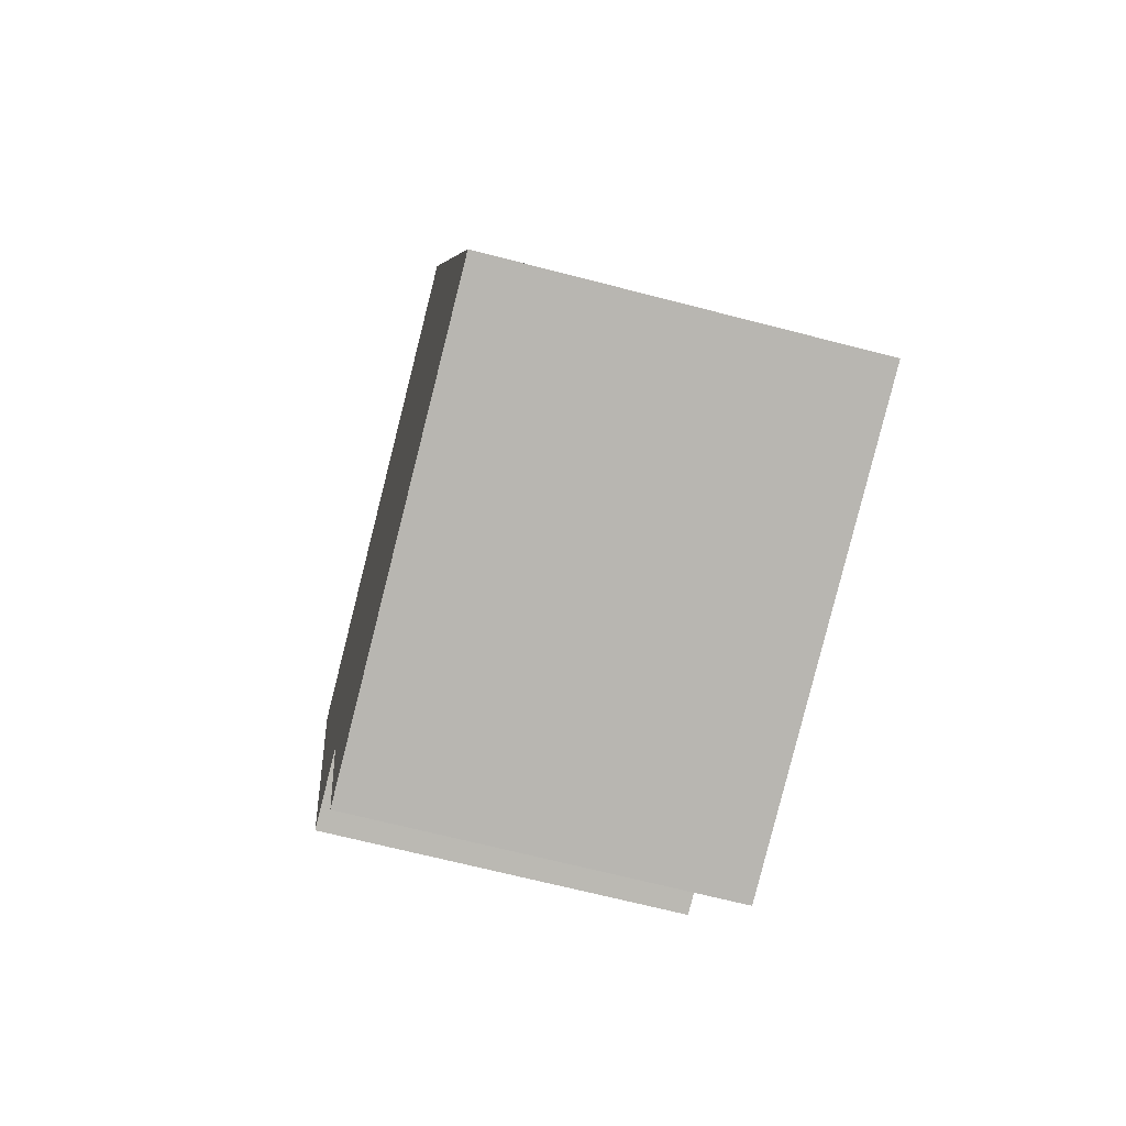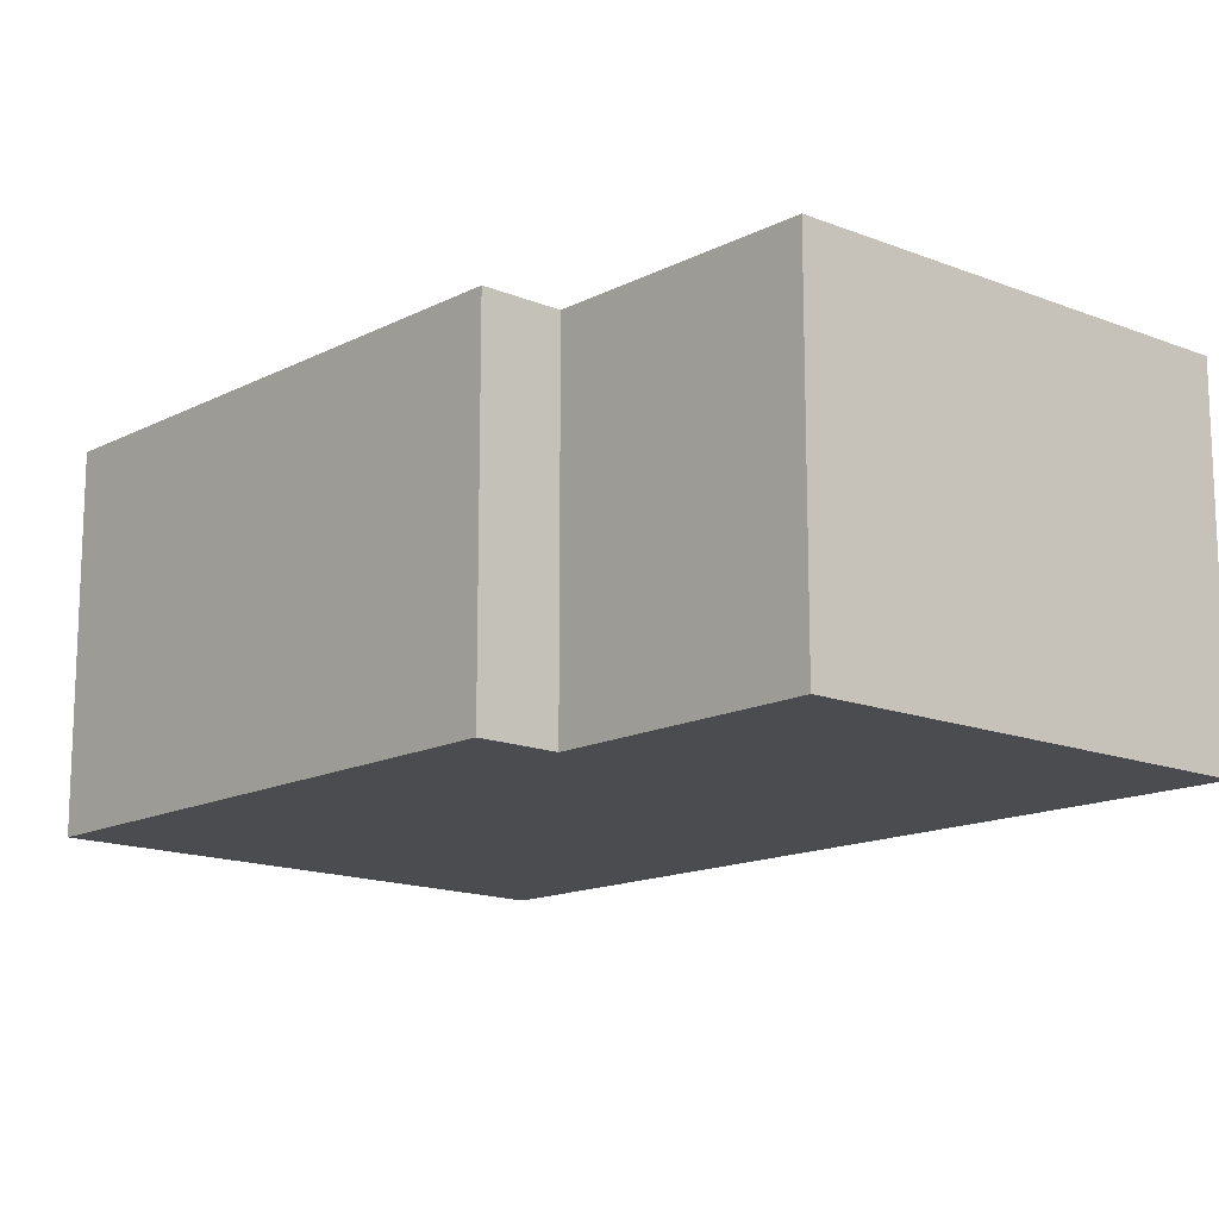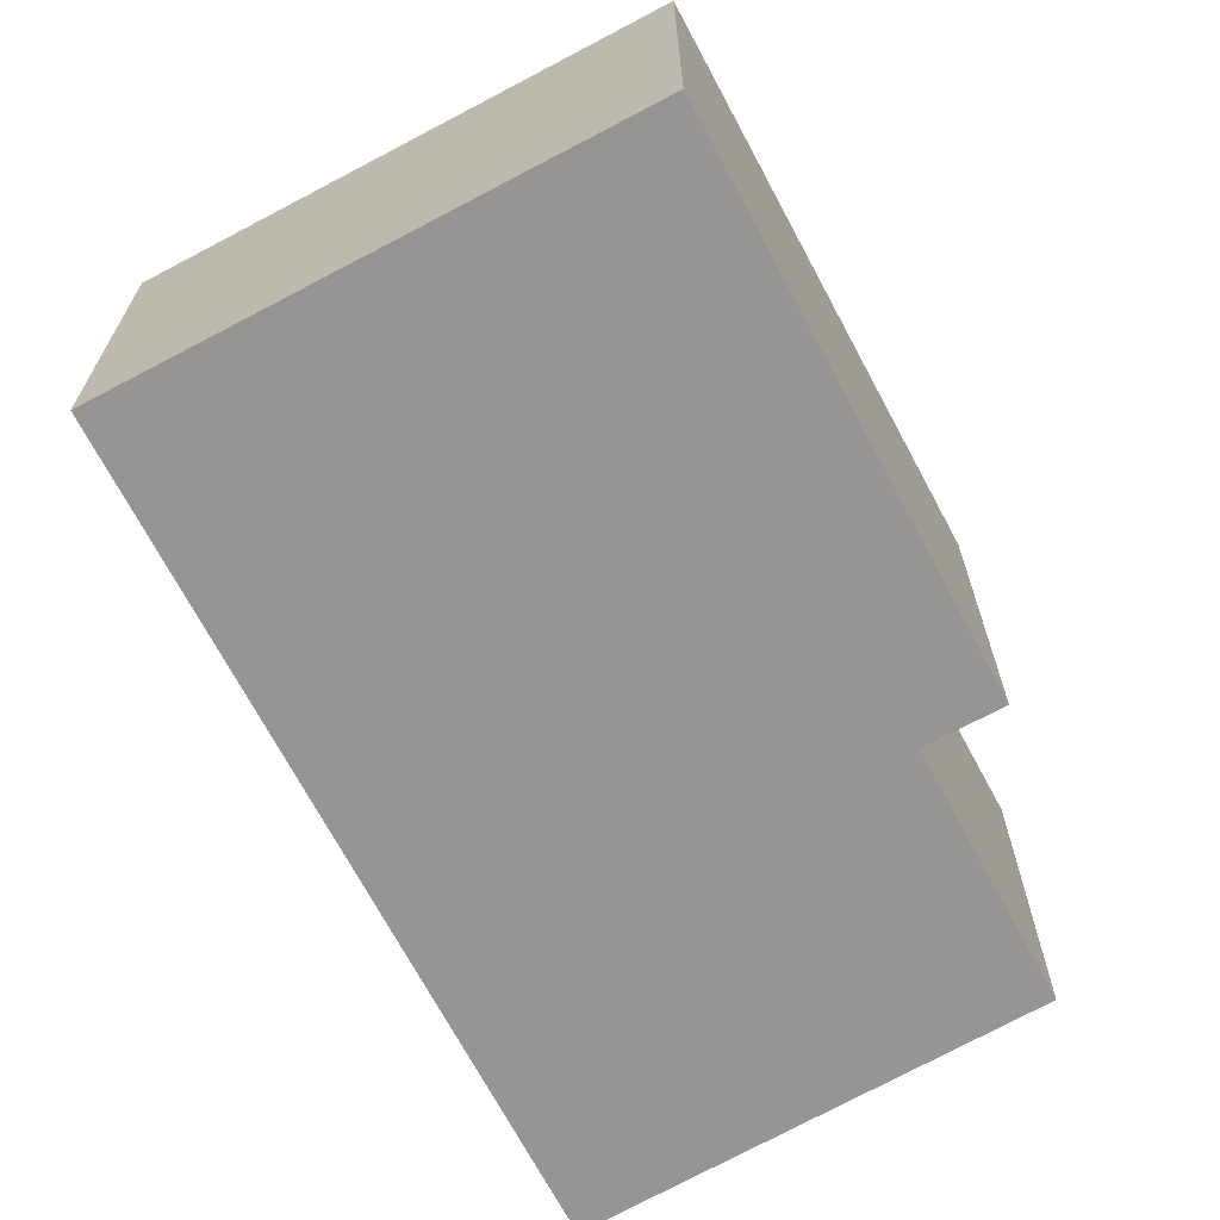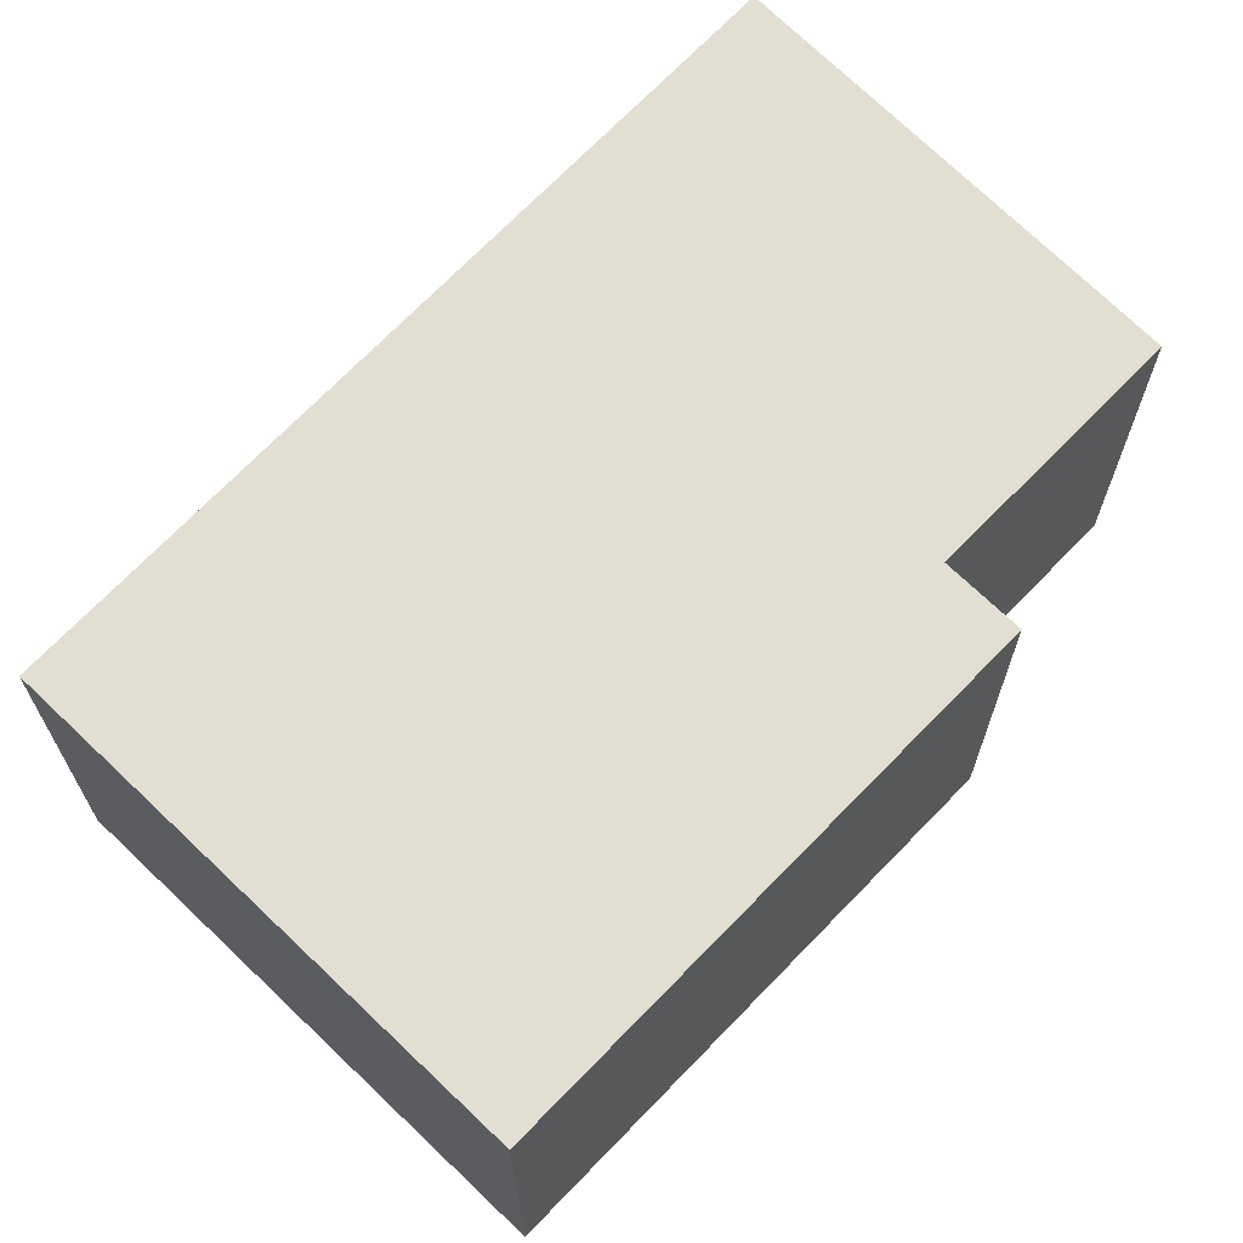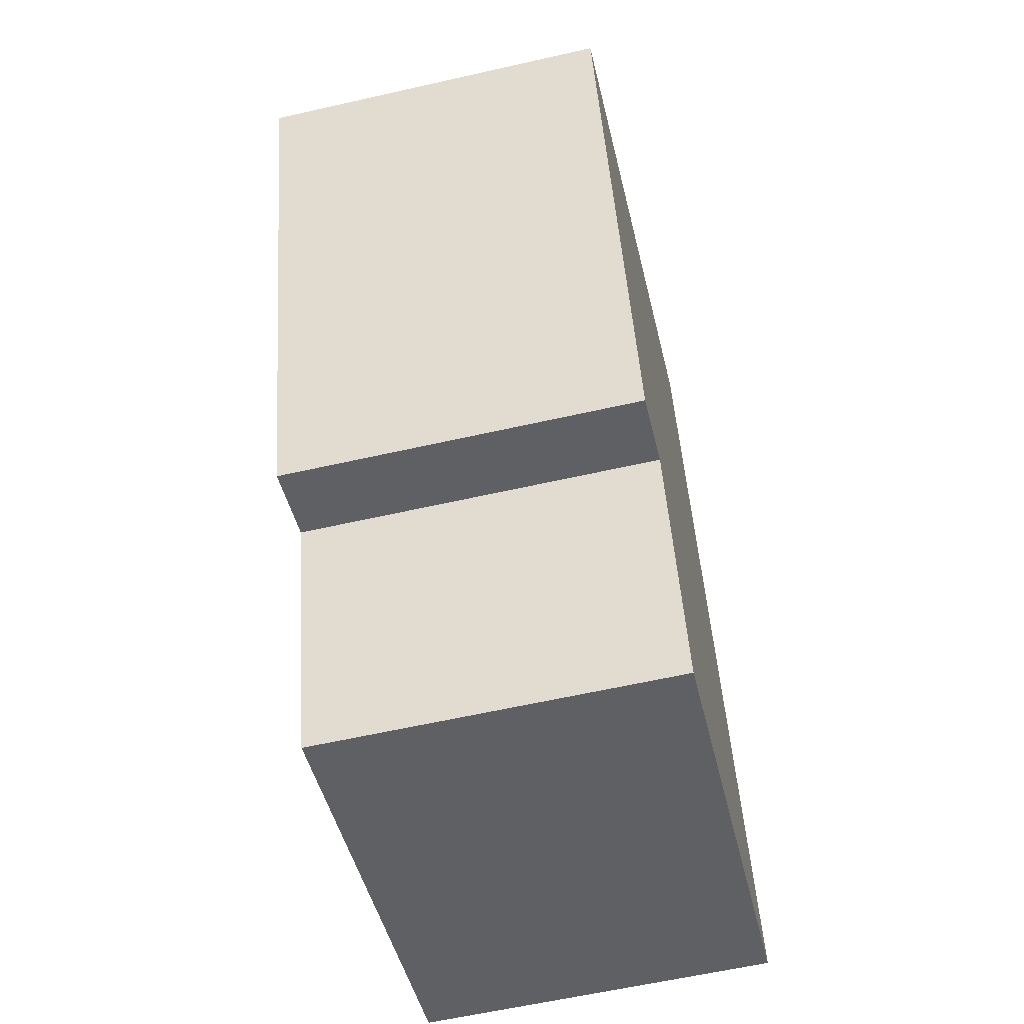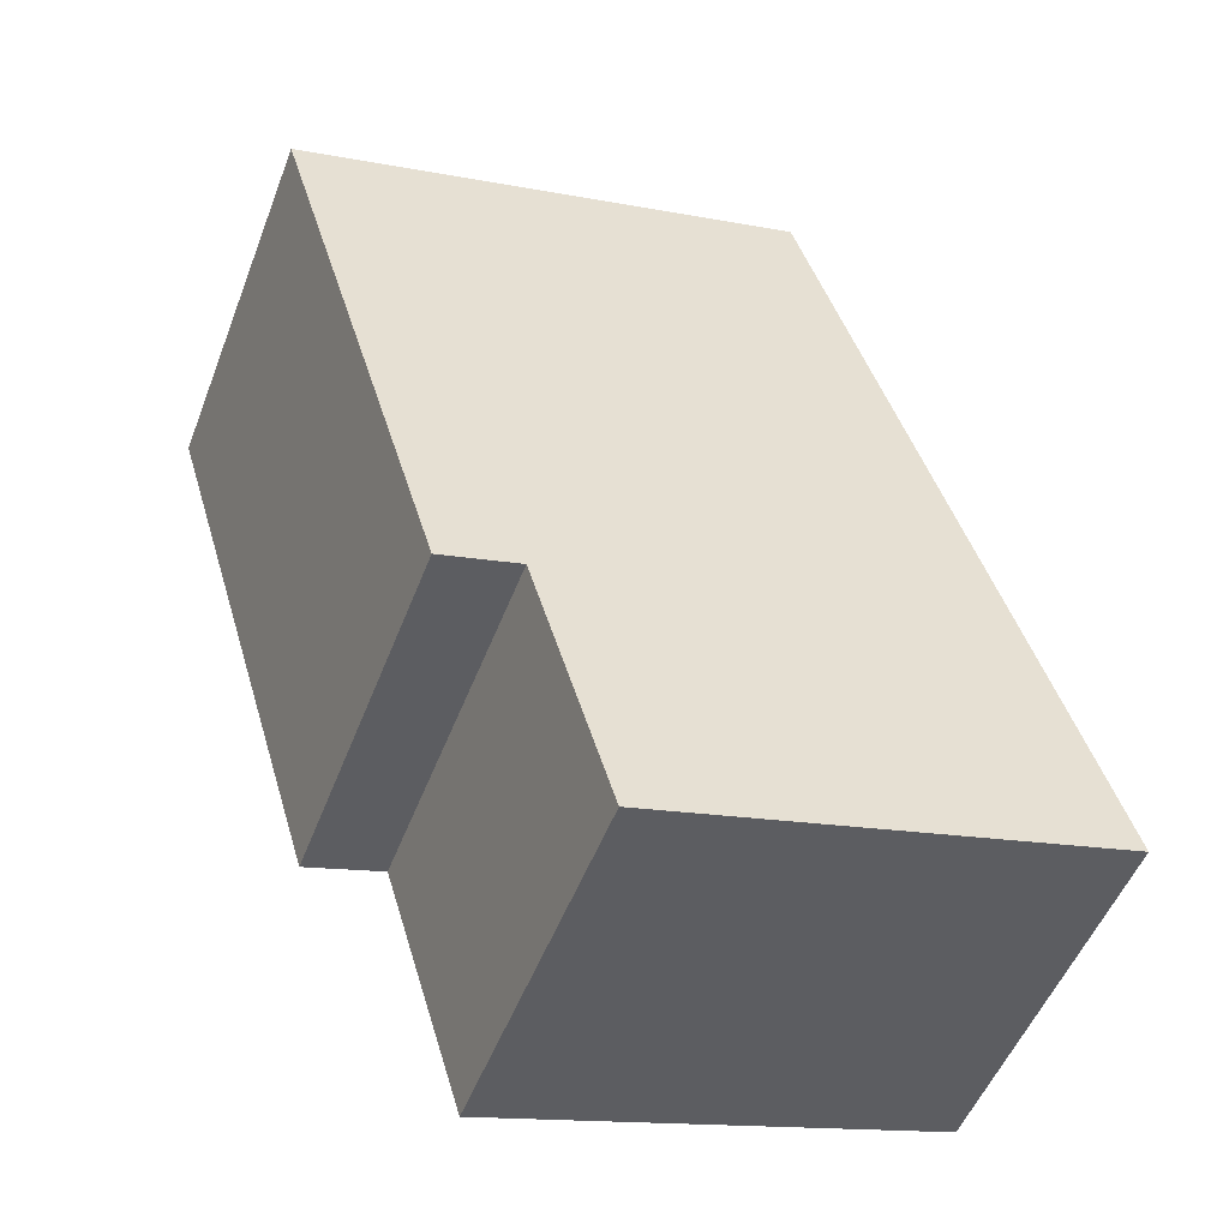
<metadata>
{"format":"obj","ext":"obj","renderer":"f3d","projection":"perspective","resolution":1024,"background":"white","views":[{"elev":-66.5,"azim":-104.7,"up":"+Z"},{"elev":-14.8,"azim":154.8,"up":"+Y"},{"elev":-67.6,"azim":45.3,"up":"+Y"},{"elev":68.0,"azim":61.1,"up":"+Y"},{"elev":-60.2,"azim":103.1,"up":"+Z"},{"elev":-51.7,"azim":159.2,"up":"+Z"}]}
</metadata>
<code>
v  0 1.783 1.092e-16
v  2.633 1.783 0.652
v  2.245 1.783 -0.609
v  1.317 1.783 4.022
v  3.848 1.783 3.23
v  3.019 1.783 0.538
v  3.019 -3.294e-17 0.538
v  2.633 -3.992e-17 0.652
v  2.245 3.729e-17 -0.609
v  0 0 0
v  3.848 -1.978e-16 3.23
v  1.317 -2.463e-16 4.022
g defaultobject
f 1 2 3
f 2 1 4
f 2 4 5
f 5 6 2
f 7 2 6
f 2 7 8
f 9 1 3
f 1 9 10
f 8 3 2
f 3 8 9
f 11 6 5
f 6 11 7
f 10 4 1
f 4 10 12
f 12 5 4
f 5 12 11
f 9 12 10
f 12 9 8
f 12 8 7
f 12 7 11

</code>
